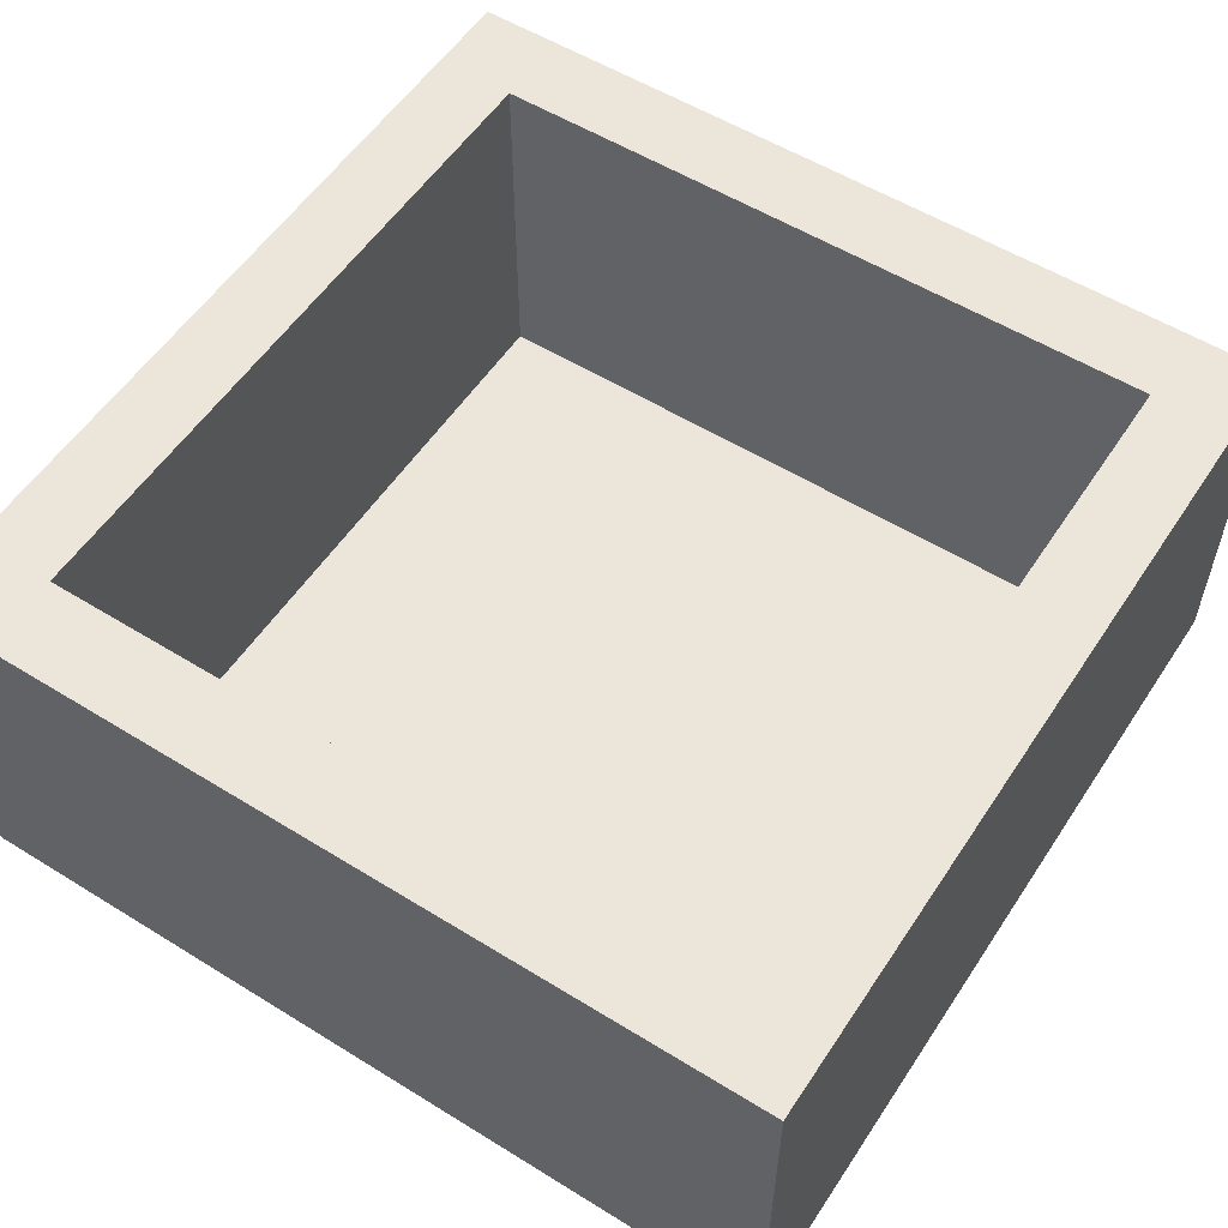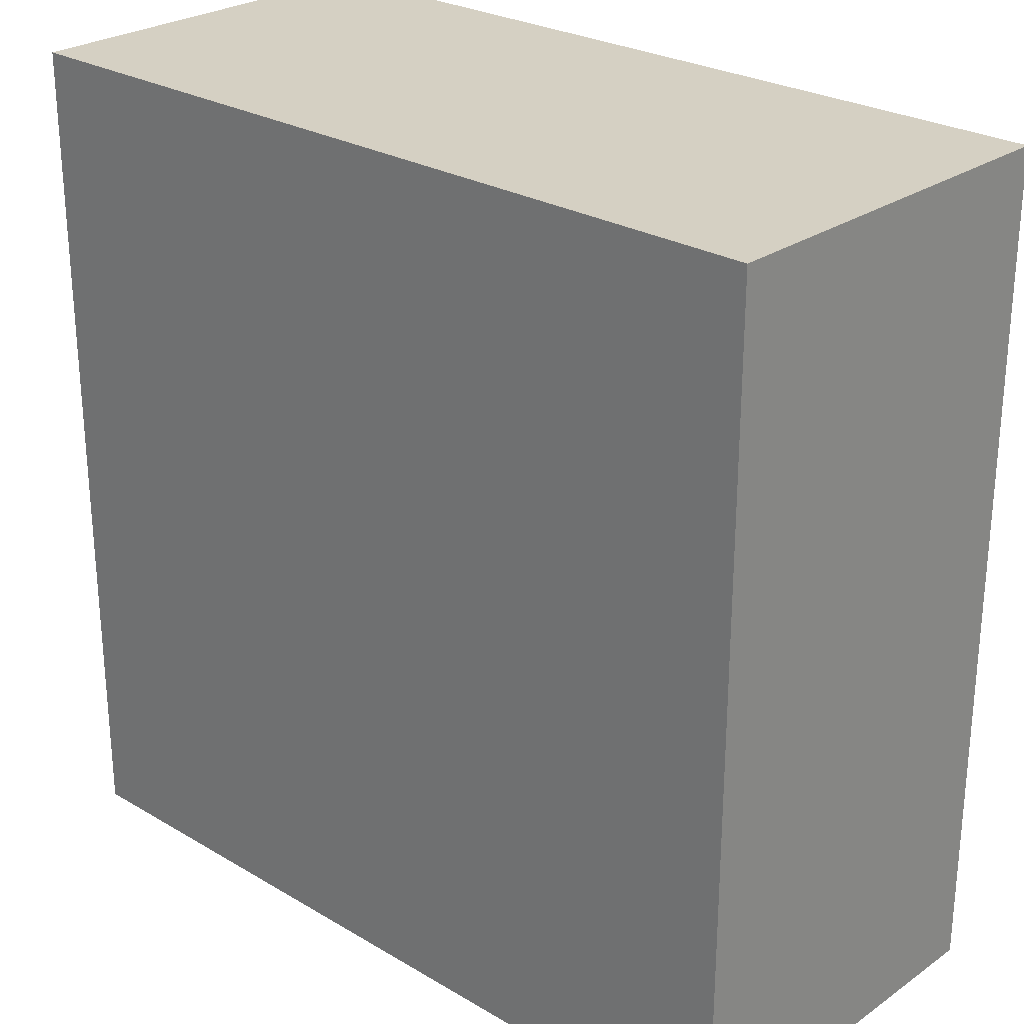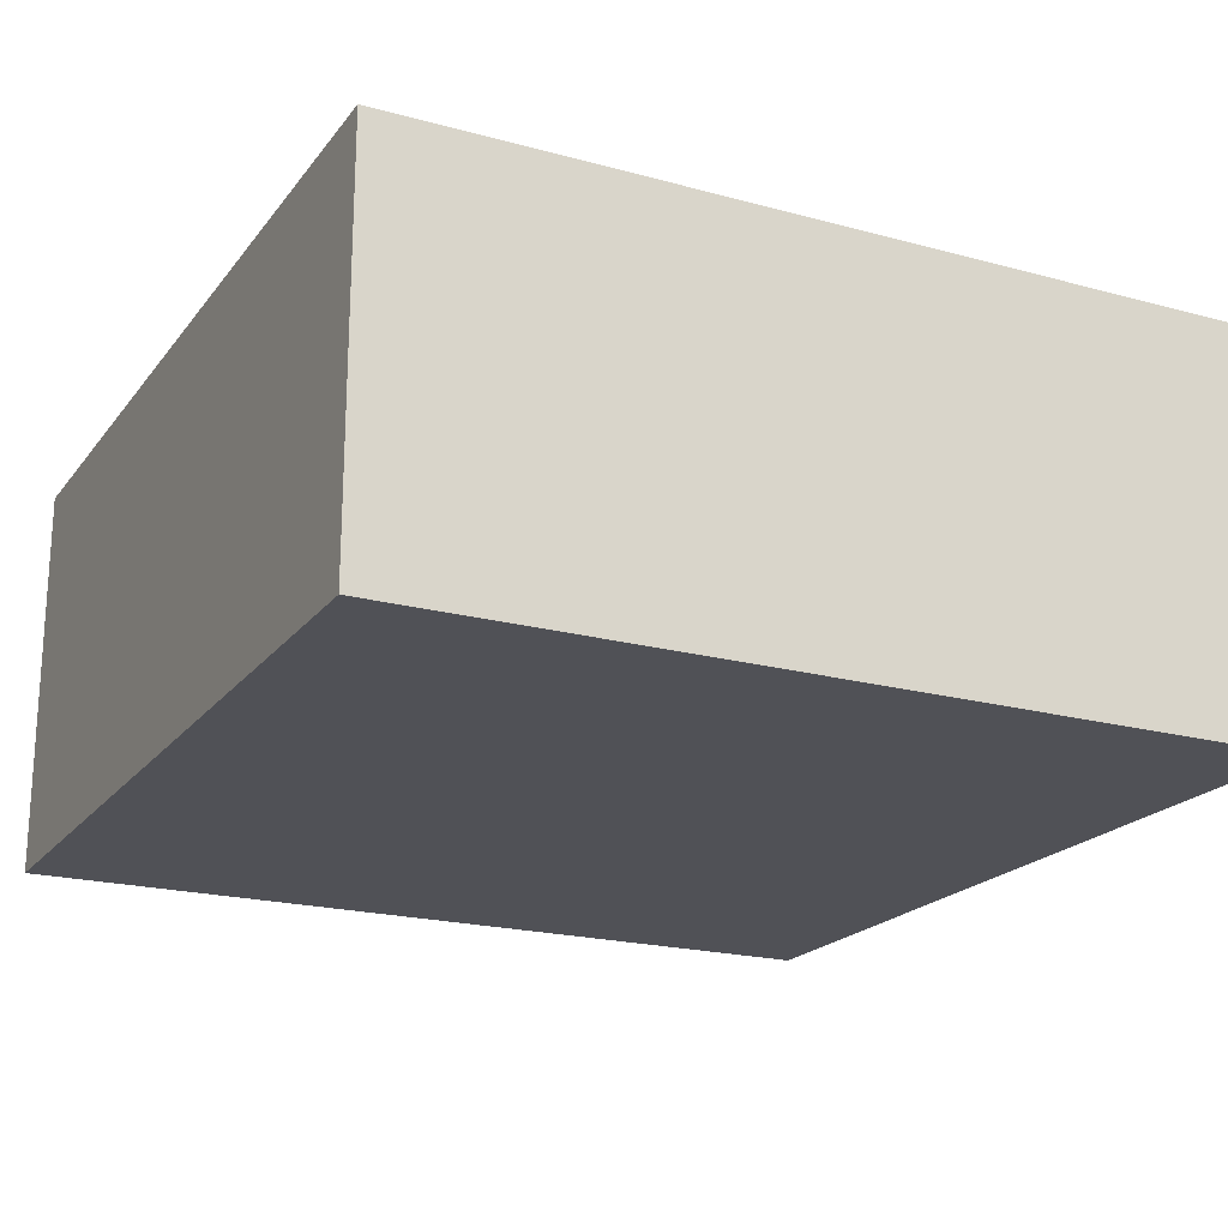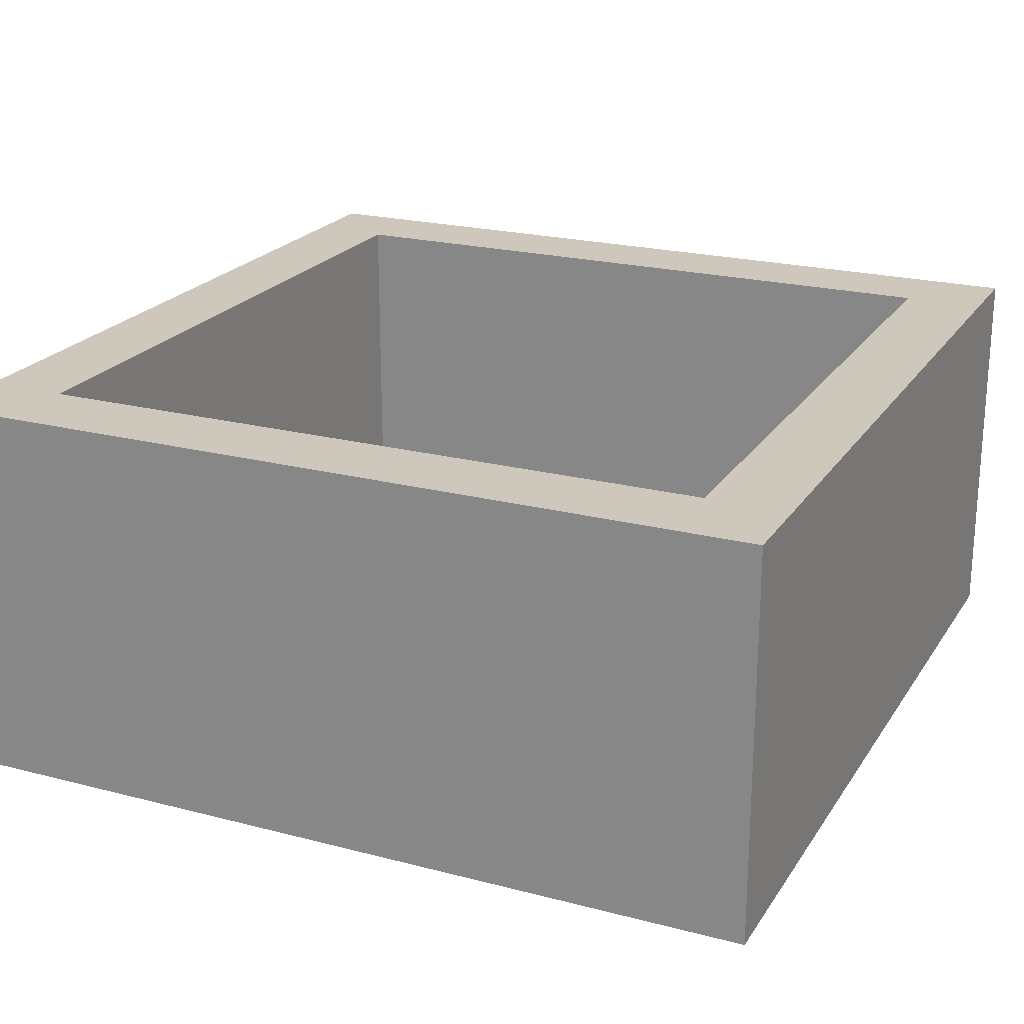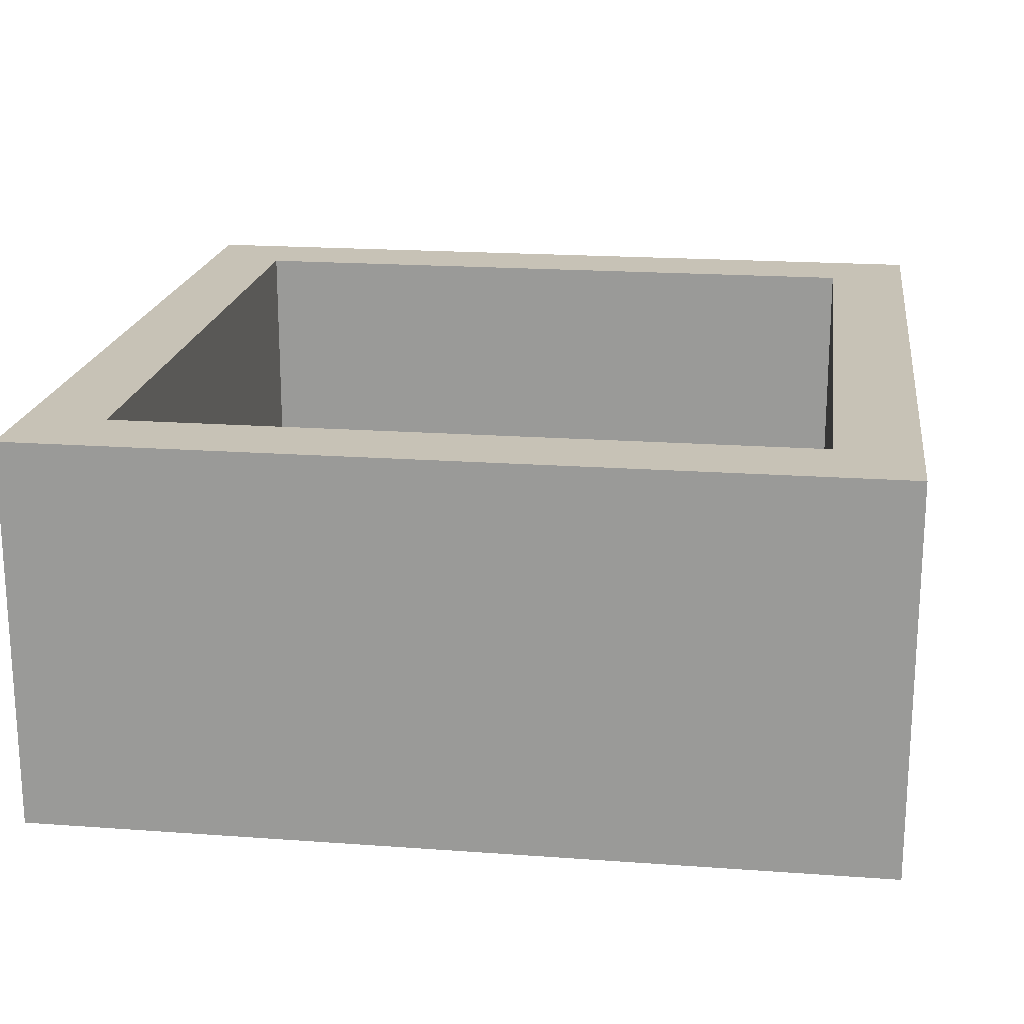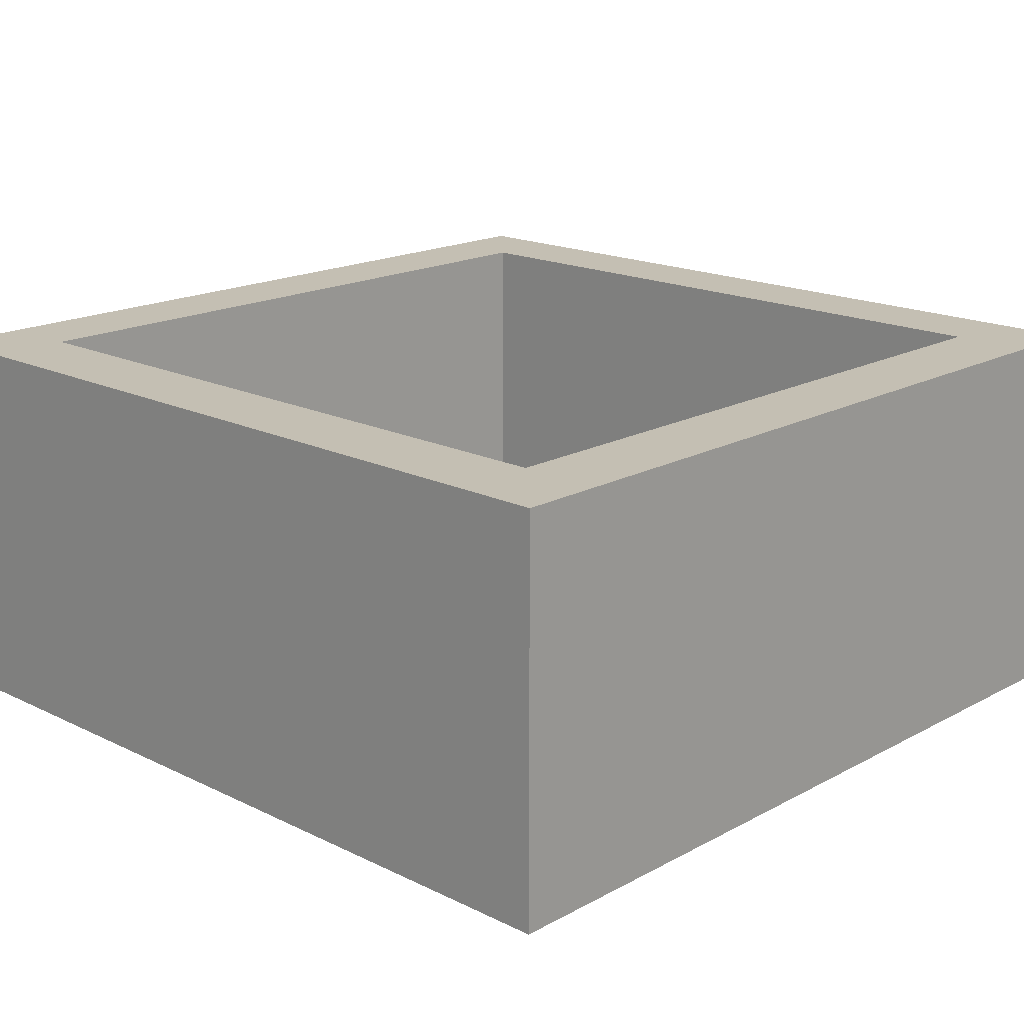
<metadata>
{"format":"obj","ext":"obj","renderer":"f3d","projection":"perspective","resolution":1024,"background":"white","views":[{"elev":55.6,"azim":33.0,"up":"+Y"},{"elev":26.4,"azim":42.8,"up":"+Z"},{"elev":-20.3,"azim":153.6,"up":"+Y"},{"elev":21.9,"azim":-155.5,"up":"+Y"},{"elev":19.3,"azim":-82.2,"up":"+Y"},{"elev":17.8,"azim":-136.4,"up":"+Y"}]}
</metadata>
<code>
g pb_Mesh-4719952
v 13 -6 13
v 9 -6 13
v 9 6 13
v 13 6 13
v 9 6 -13
v 13 -6 -13
v 13 6 -13
v 9 -6 -13
v -9 -6 13
v -9 6 13
v -13 -6 13
v -13 6 13
v -9 6 -13
v -9 -6 -13
v -13 6 -13
v -13 -6 -13
v -13 -6 -9
v -13 -6 -13
v -13 6 -13
v -13 6 -9
v 13 6 -13
v 13 -6 -9
v 13 6 -9
v 13 -6 -13
v 9 6 -13
v 13 6 -13
v 13 6 -9
v 10.5 6 -10.5
v 13 -6 -9
v 9 -6 -13
v 9 -6 -9
v 13 -6 -13
v -13 6 -13
v -9 6 -13
v -10.5 6 -10.5
v -13 6 -9
v -9 -6 -9
v -13 -6 -13
v -13 -6 -9
v -9 -6 -13
v -13 -6 13
v -13 -6 9
v -13 6 9
v -13 6 13
v 13 6 9
v 13 -6 13
v 13 6 13
v 13 -6 9
v 13 6 9
v 10.5 6 10.5
v 13 6 13
v 9 6 13
v 13 -6 9
v 9 -6 9
v 13 -6 13
v 9 -6 13
v -10.5 6 10.5
v -13 6 9
v -9 6 13
v -13 6 13
v -10.5 -5 -10.5
v 10.5 -5 -10.5
v 10.5 -5 10.5
v -10.5 -5 10.5
v -9 -6 9
v -13 -6 9
v -9 -6 13
v -13 -6 13
v -10.5 6 -10.5
v 10.5 6 -10.5
v -10.5 -5 -10.5
v 10.5 -5 -10.5
v 10.5 6 -10.5
v 10.5 6 10.5
v 10.5 -5 -10.5
v 10.5 -5 10.5
v -10.5 6 10.5
v -10.5 6 -10.5
v -10.5 -5 10.5
v -10.5 -5 -10.5
v 10.5 6 10.5
v -10.5 6 10.5
v 10.5 -5 10.5
v -10.5 -5 10.5
g pb_Mesh-4719952_0
f 3 2 1
f 3 1 4
f 7 6 5
f 6 8 5
f 10 9 2
f 10 2 3
f 12 11 9
f 12 9 10
f 5 8 13
f 8 14 13
f 13 14 15
f 14 16 15
f 19 18 17
f 19 17 20
f 23 22 21
f 22 24 21
f 27 26 25
f 27 25 28
f 31 30 29
f 30 32 29
f 35 34 33
f 35 33 36
f 28 25 34
f 28 34 35
f 39 38 37
f 38 40 37
f 37 40 31
f 40 30 31
f 43 42 41
f 43 41 44
f 20 17 42
f 20 42 43
f 47 46 45
f 46 48 45
f 45 48 23
f 48 22 23
f 49 27 28
f 49 28 50
f 51 49 50
f 51 50 52
f 54 31 53
f 31 29 53
f 56 54 55
f 54 53 55
f 57 35 36
f 57 36 58
f 59 57 58
f 59 58 60
f 63 62 61
f 63 61 64
f 52 50 57
f 52 57 59
f 66 39 65
f 39 37 65
f 68 66 67
f 66 65 67
f 65 37 54
f 37 31 54
f 67 65 56
f 65 54 56
f 71 70 69
f 71 72 70
f 75 74 73
f 75 76 74
f 79 78 77
f 79 80 78
f 83 82 81
f 83 84 82

</code>
